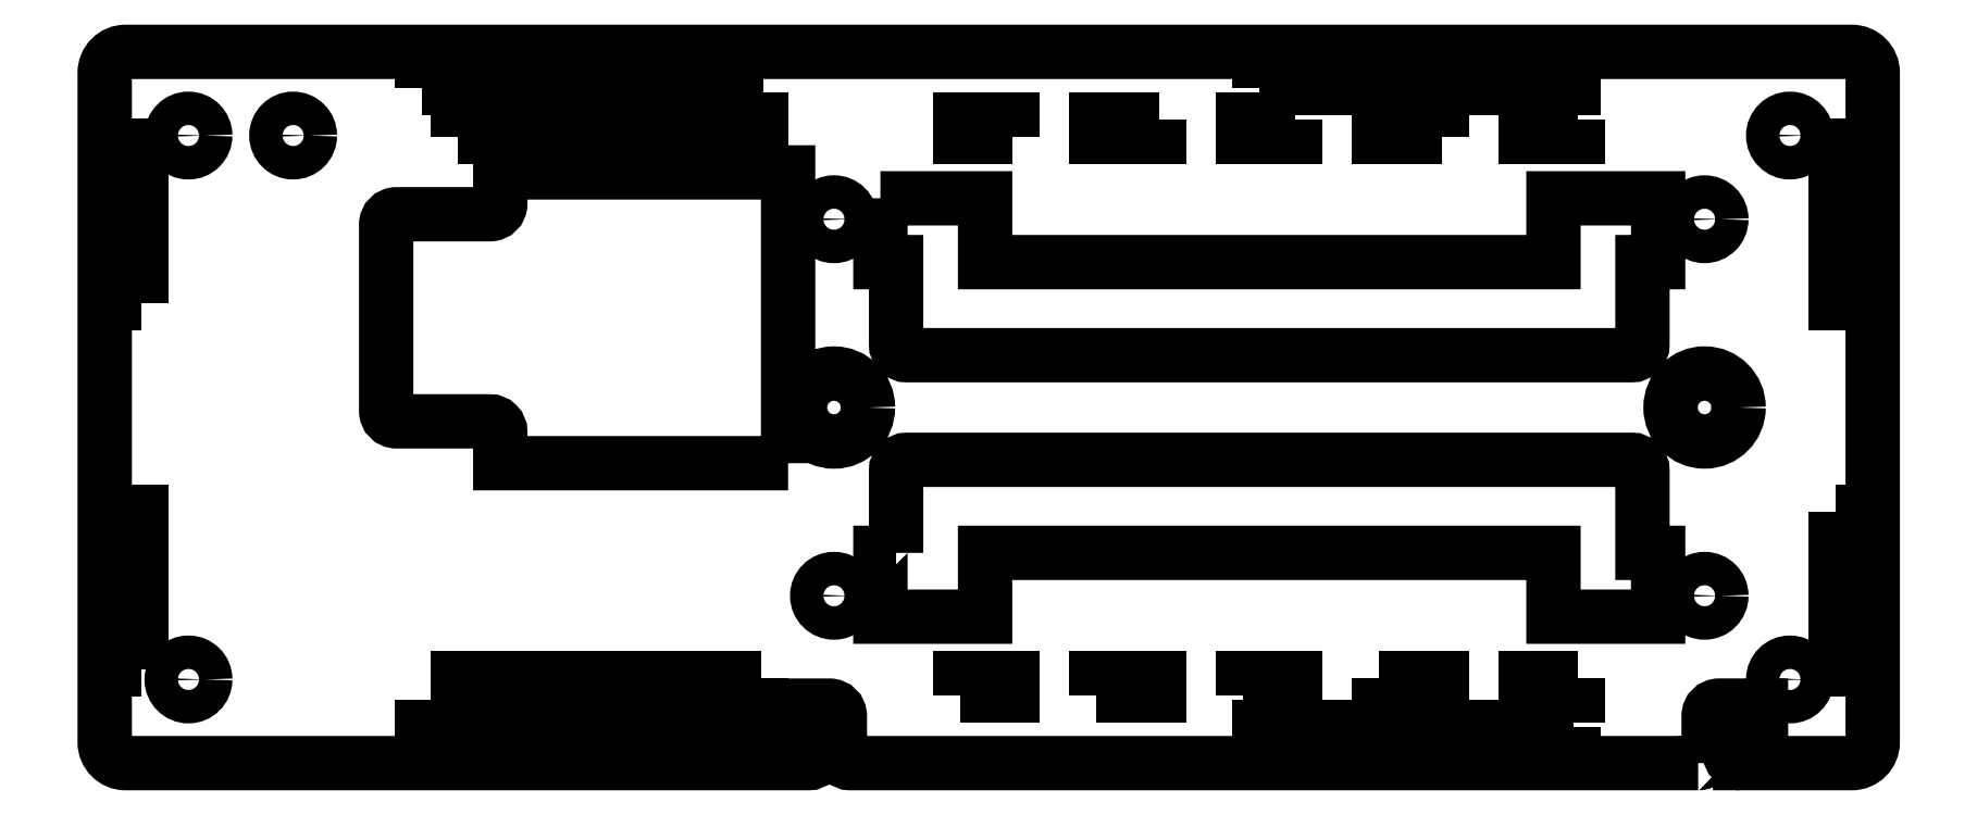
<metadata>
{"format":"dxf","ext":"dxf","renderer":"ezdxf+matplotlib","layout":"modelspace","background":"white","min_lineweight":24,"dpi":150}
</metadata>
<code>
0
SECTION
2
ENTITIES
0
LWPOLYLINE
8
0
90
14
70
1
43
0
10
34.24
20
-31.28
10
34.24
20
-37.38
10
35.74
20
-37.38
10
35.74
20
-45.28
42
0.4142
10
36.74
20
-46.28
10
106
20
-46.28
42
0.4142
10
107
20
-45.28
10
107
20
-37.38
10
108.5
20
-37.38
10
108.5
20
-31.28
10
98.54
20
-31.28
10
98.54
20
-37.38
10
44.24
20
-37.38
10
44.24
20
-31.28
0
LWPOLYLINE
8
0
90
14
70
1
43
0
10
35.74
20
-65.18
10
34.24
20
-65.18
10
34.24
20
-71.28
10
44.24
20
-71.28
10
44.24
20
-65.18
10
98.54
20
-65.18
10
98.54
20
-71.28
10
108.5
20
-71.28
10
108.5
20
-65.18
10
107
20
-65.18
10
107
20
-57.28
42
0.4142
10
106
20
-56.28
10
36.74
20
-56.28
42
0.4142
10
35.74
20
-57.28
0
LWPOLYLINE
8
0
90
4
70
1
43
0
10
100.5
20
-81.78
10
70.48
20
-81.78
10
70.48
20
-83.28
10
100.5
20
-83.28
0
LWPOLYLINE
8
0
90
30
70
1
43
0
10
112.4
20
-85.28
10
31.37
20
-85.28
42
-0.4142
10
30.37
20
-84.28
10
30.37
20
-80.78
42
0.4142
10
29.37
20
-79.78
10
25.37
20
-79.78
10
25.37
20
-82.28
10
27.37
20
-82.28
42
-0.4142
10
28.37
20
-83.28
10
28.37
20
-84.28
42
-0.4142
10
27.37
20
-85.28
10
-37.86
20
-85.28
42
-0.4142
10
-39.86
20
-83.28
10
-39.86
20
-19.28
42
-0.4142
10
-37.86
20
-17.28
10
127
20
-17.28
42
-0.4142
10
129
20
-19.28
10
129
20
-83.28
42
-0.4142
10
127
20
-85.28
10
116.4
20
-85.28
10
116.4
20
-85.28
42
-0.4142
10
115.4
20
-84.28
10
115.4
20
-83.28
42
-0.4142
10
116.4
20
-82.28
10
118.4
20
-82.28
10
118.4
20
-79.78
10
114.4
20
-79.78
42
0.4142
10
113.4
20
-80.78
10
113.4
20
-84.28
42
-0.4142
10
112.4
20
-85.28
0
LWPOLYLINE
8
0
90
4
70
1
43
0
10
41.89
20
-78.78
10
46.89
20
-78.78
10
46.89
20
-77.18
10
41.89
20
-77.18
0
LWPOLYLINE
8
0
90
4
70
1
43
0
10
68.89
20
-78.78
10
73.89
20
-78.78
10
73.89
20
-77.18
10
68.89
20
-77.18
0
LWPOLYLINE
8
0
90
4
70
1
43
0
10
81.89
20
-77.18
10
81.89
20
-78.78
10
87.89
20
-78.78
10
87.89
20
-77.18
0
LWPOLYLINE
8
0
90
4
70
1
43
0
10
54.89
20
-78.78
10
60.89
20
-78.78
10
60.89
20
-77.18
10
54.89
20
-77.18
0
LWPOLYLINE
8
0
90
4
70
1
43
0
10
100.9
20
-77.18
10
95.89
20
-77.18
10
95.89
20
-78.78
10
100.9
20
-78.78
0
LWPOLYLINE
8
0
90
4
70
1
43
0
10
-36.36
20
-41.28
10
-36.36
20
-26.28
10
-37.86
20
-26.28
10
-37.86
20
-41.28
0
LWPOLYLINE
8
0
90
4
70
1
43
0
10
87.89
20
-25.38
10
87.89
20
-23.78
10
81.89
20
-23.78
10
81.89
20
-25.38
0
LWPOLYLINE
8
0
90
4
70
1
43
0
10
100.9
20
-23.78
10
95.89
20
-23.78
10
95.89
20
-25.38
10
100.9
20
-25.38
0
LWPOLYLINE
8
0
90
4
70
1
43
0
10
60.89
20
-23.78
10
54.89
20
-23.78
10
54.89
20
-25.38
10
60.89
20
-25.38
0
LWPOLYLINE
8
0
90
4
70
1
43
0
10
73.89
20
-23.78
10
68.89
20
-23.78
10
68.89
20
-25.38
10
73.89
20
-25.38
0
LWPOLYLINE
8
0
90
4
70
1
43
0
10
46.89
20
-25.38
10
46.89
20
-23.78
10
41.89
20
-23.78
10
41.89
20
-25.38
0
CIRCLE
8
0
10
113
20
-51.28
30
0
40
3.25
210
0
220
0
230
1
0
CIRCLE
8
0
10
113
20
-69.28
30
0
40
1.6
210
0
220
-0
230
1
0
CIRCLE
8
0
10
113
20
-33.28
30
0
40
1.6
210
0
220
-0
230
1
0
LWPOLYLINE
8
0
90
4
70
1
43
0
10
-6.091
20
-25.38
10
22.91
20
-25.38
10
22.91
20
-23.78
10
-6.091
20
-23.78
0
LWPOLYLINE
8
0
90
4
70
1
43
0
10
-9.523
20
-20.78
10
20.48
20
-20.78
10
20.48
20
-19.28
10
-9.523
20
-19.28
0
CIRCLE
8
0
10
-21.86
20
-25.28
30
0
40
1.6
210
0
220
0
230
1
0
LWPOLYLINE
8
0
90
4
70
1
43
0
10
127
20
-41.28
10
127
20
-26.28
10
125.5
20
-26.28
10
125.5
20
-41.28
0
CIRCLE
8
0
10
-31.86
20
-25.28
30
0
40
1.6
210
0
220
0
230
1
0
CIRCLE
8
0
10
121.1
20
-25.28
30
0
40
1.6
210
0
220
0
230
1
0
LWPOLYLINE
8
0
90
4
70
1
43
0
10
70.48
20
-20.78
10
100.5
20
-20.78
10
100.5
20
-19.28
10
70.48
20
-19.28
0
LWPOLYLINE
8
0
90
4
70
1
43
0
10
125.5
20
-61.28
10
125.5
20
-76.28
10
127
20
-76.28
10
127
20
-61.28
0
CIRCLE
8
0
10
121.1
20
-77.28
30
0
40
1.6
210
0
220
0
230
1
0
LWPOLYLINE
8
0
90
4
70
1
43
0
10
-36.36
20
-76.28
10
-36.36
20
-61.28
10
-37.86
20
-61.28
10
-37.86
20
-76.28
0
CIRCLE
8
0
10
-31.86
20
-77.28
30
0
40
1.6
210
0
220
0
230
1
0
CIRCLE
8
0
10
29.81
20
-51.28
30
0
40
3.25
210
0
220
0
230
1
0
LWPOLYLINE
8
0
90
4
70
1
43
0
10
-9.523
20
-83.28
10
20.48
20
-83.28
10
20.48
20
-81.78
10
-9.523
20
-81.78
0
LWPOLYLINE
8
0
90
4
70
1
43
0
10
22.91
20
-77.18
10
-6.091
20
-77.18
10
-6.091
20
-78.78
10
22.91
20
-78.78
0
CIRCLE
8
0
10
29.81
20
-33.28
30
0
40
1.6
210
0
220
-0
230
1
0
CIRCLE
8
0
10
29.81
20
-69.28
30
0
40
1.6
210
0
220
-0
230
1
0
LWPOLYLINE
8
0
90
12
70
1
43
0
10
25.43
20
-56.6
10
25.43
20
-28.8
10
-2.072
20
-28.8
10
-2.072
20
-31.8
42
-0.4142
10
-3.072
20
-32.8
10
-11.97
20
-32.8
42
0.4142
10
-12.97
20
-33.8
10
-12.97
20
-51.6
42
0.4142
10
-11.97
20
-52.6
10
-3.072
20
-52.6
42
-0.4142
10
-2.072
20
-53.6
10
-2.072
20
-56.6
0
ENDSEC
0
EOF

</code>
